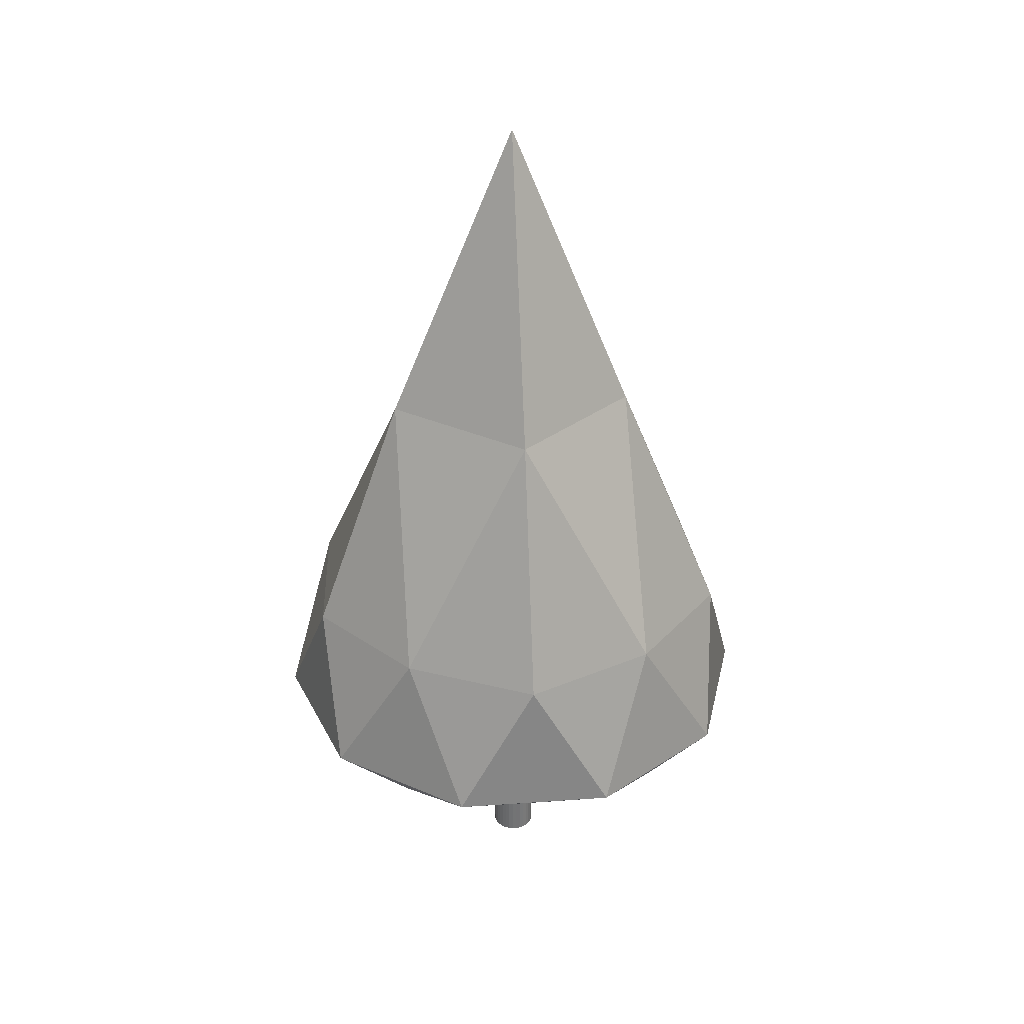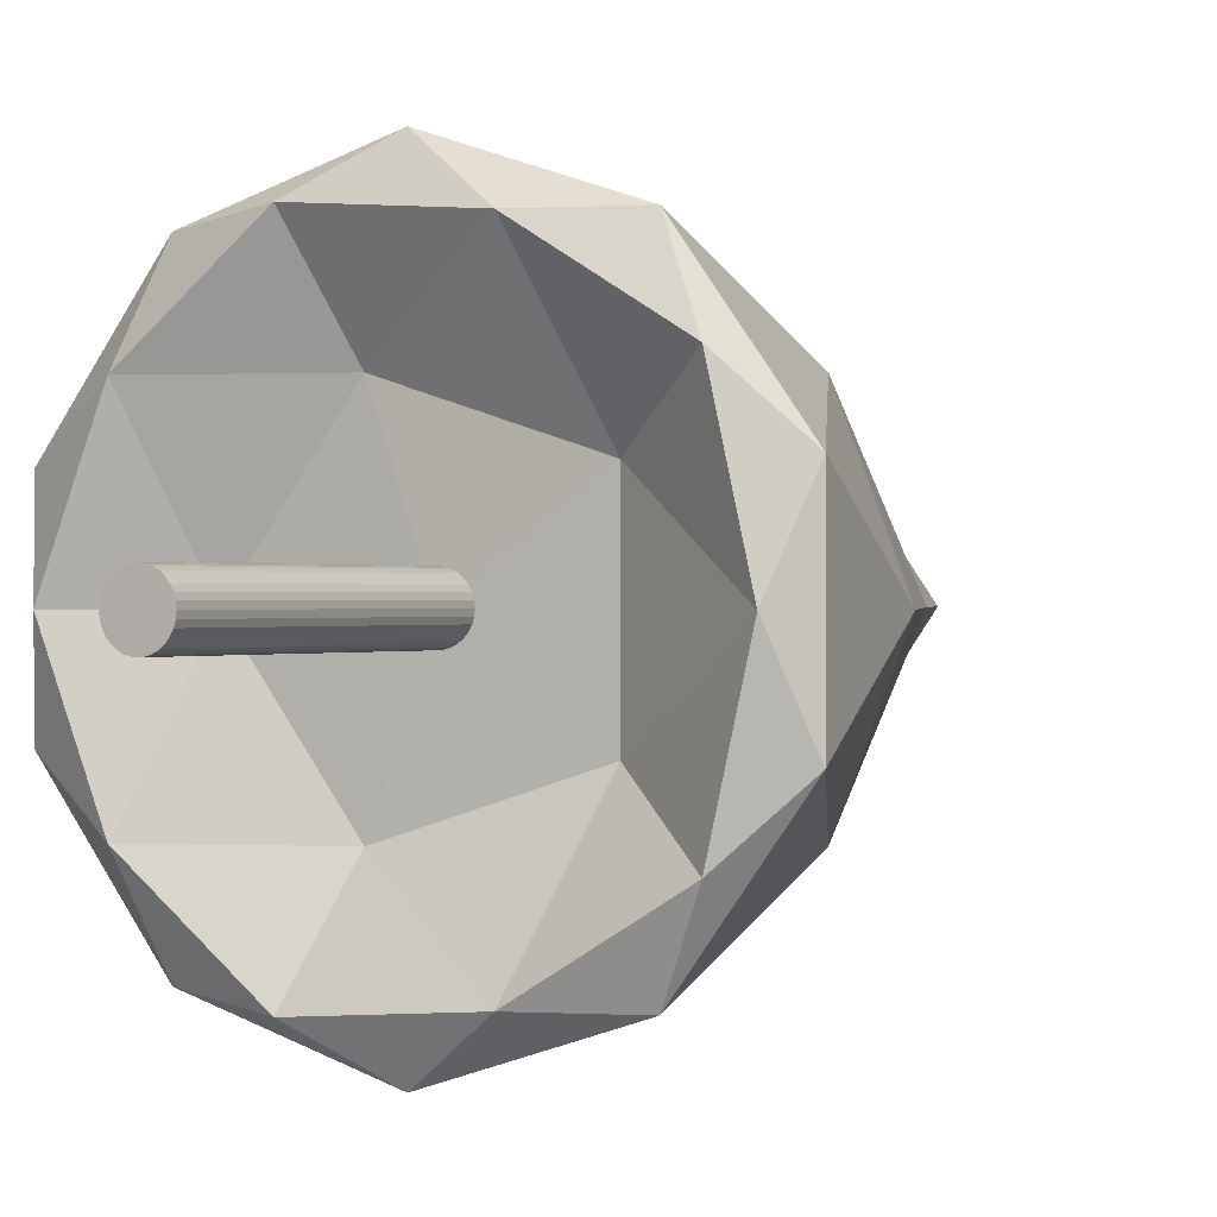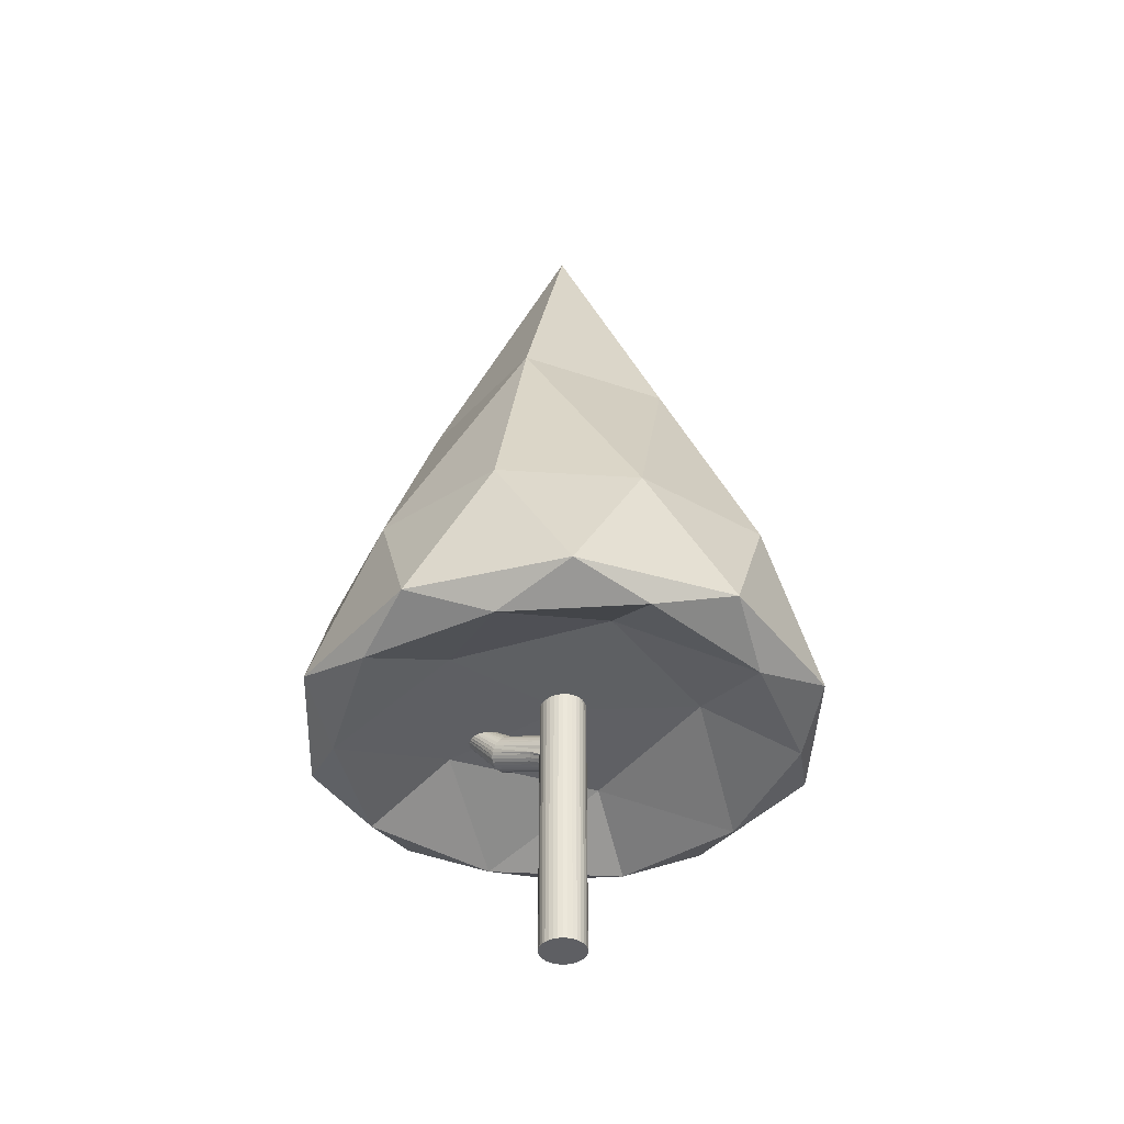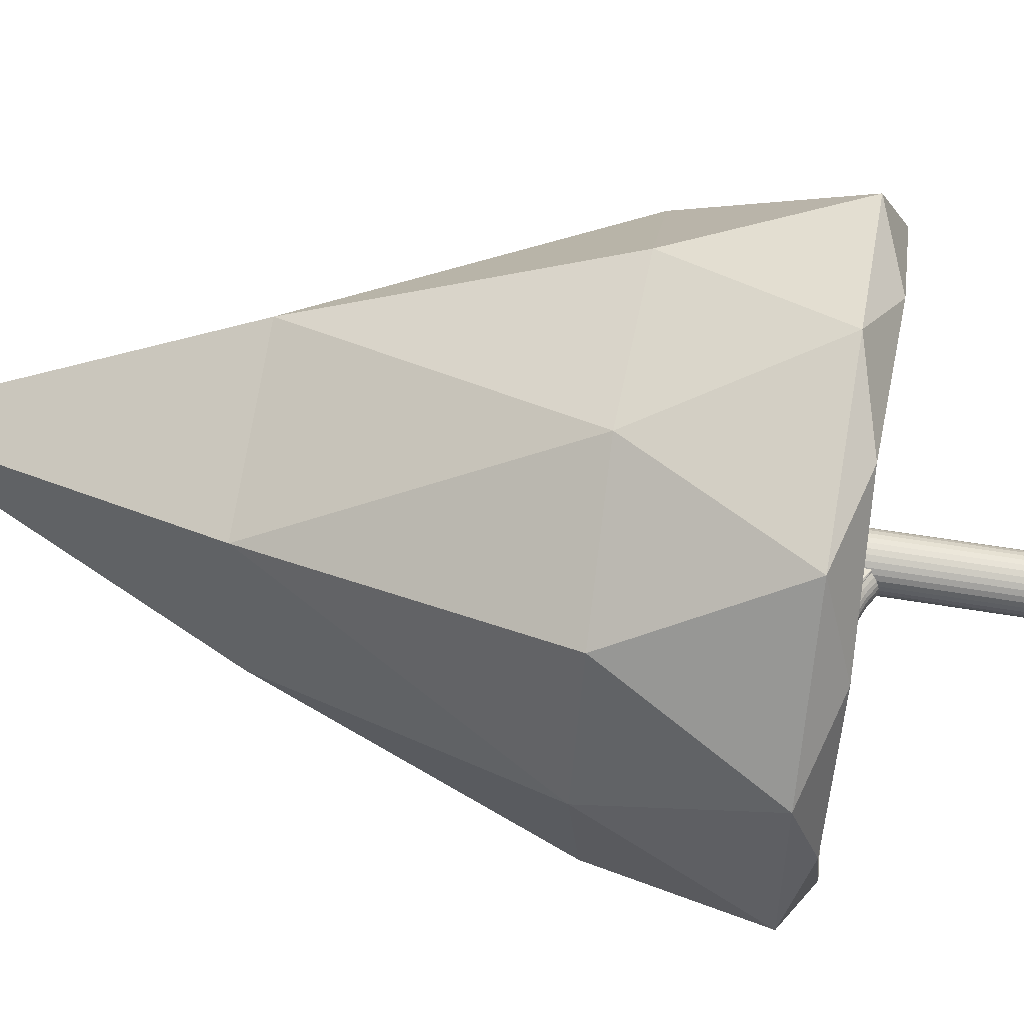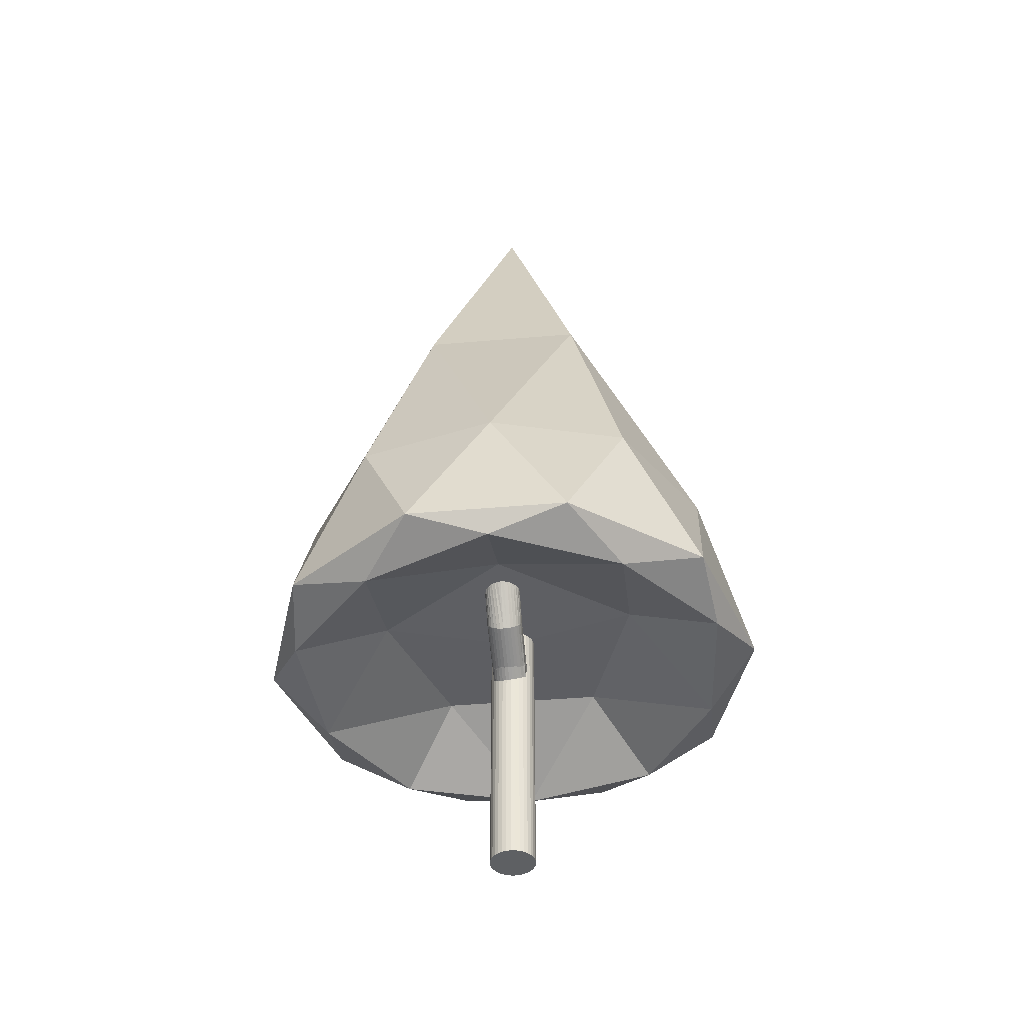
<metadata>
{"format":"obj","ext":"obj","renderer":"f3d","projection":"perspective","resolution":1024,"background":"white","views":[{"elev":34.3,"azim":12.4,"up":"+Y"},{"elev":0.2,"azim":29.0,"up":"+Z"},{"elev":-41.4,"azim":34.1,"up":"+Y"},{"elev":55.7,"azim":-80.0,"up":"+Z"},{"elev":-42.6,"azim":-84.1,"up":"+Y"}]}
</metadata>
<code>
o Icosphere
v -0.0441 5.878 -0.05613
v 4.02 4.833 2.87
v -1.596 4.833 4.679
v -5.067 4.833 -0.05613
v -1.596 4.833 -4.791
v 4.02 4.833 -2.983
v 1.508 8.327 4.679
v -4.108 8.327 2.87
v -4.108 8.327 -2.983
v 1.508 8.327 -4.791
v 4.979 8.327 -0.05613
v -0.0441 20.15 -0.05613
v -0.9565 5.788 2.727
v 2.345 6.027 1.664
v 1.432 4.755 4.447
v 4.733 4.755 -0.05613
v 2.345 6.027 -1.776
v -2.997 5.788 -0.05613
v -3.909 4.755 2.727
v -0.9565 5.788 -2.839
v -3.909 4.755 -2.839
v 1.432 4.755 -4.559
v 5.297 5.28 1.664
v 5.297 5.28 -1.776
v -0.0441 5.28 5.51
v 3.257 5.28 4.447
v -5.385 5.28 1.664
v -3.345 5.28 4.447
v -3.345 5.28 -4.559
v -5.385 5.28 -1.776
v 3.257 5.28 -4.559
v -0.0441 5.28 -5.623
v 3.821 8.406 2.727
v -1.52 8.406 4.447
v -4.821 8.406 -0.05613
v -1.52 8.406 -4.559
v 3.821 8.406 -2.839
v 0.8683 13.73 2.727
v 2.678 13.73 -0.04439
v -2.433 13.73 1.664
v -2.433 13.73 -1.776
v 0.8683 13.73 -2.839
v -0.007575 7.611 -0.5308
v -0.007575 -0.03775 -0.5308
v 0.08839 7.611 -0.5213
v 0.08839 -0.03775 -0.5213
v 0.1807 7.611 -0.4933
v 0.1807 -0.03775 -0.4933
v 0.2657 7.611 -0.4479
v 0.2657 -0.03775 -0.4479
v 0.3403 7.611 -0.3867
v 0.3403 -0.03775 -0.3867
v 0.4014 7.611 -0.3122
v 0.4014 -0.03775 -0.3122
v 0.4469 7.611 -0.2271
v 0.4469 -0.03775 -0.2271
v 0.4749 7.611 -0.1348
v 0.4749 -0.03775 -0.1348
v 0.4843 7.611 -0.03886
v 0.4843 -0.03775 -0.03886
v 0.4749 7.611 0.0571
v 0.4749 -0.03775 0.0571
v 0.4469 7.611 0.1494
v 0.4469 -0.03775 0.1494
v 0.4014 7.611 0.2344
v 0.4014 -0.03775 0.2344
v 0.3403 7.611 0.309
v 0.3403 -0.03775 0.309
v 0.2657 7.611 0.3701
v 0.2657 -0.03775 0.3701
v 0.1807 7.611 0.4156
v 0.1807 -0.03775 0.4156
v 0.08839 7.611 0.4436
v 0.08839 -0.03775 0.4436
v -0.007575 7.611 0.453
v -0.007575 -0.03775 0.453
v -0.1035 7.611 0.4436
v -0.1035 -0.03775 0.4436
v -0.1958 7.611 0.4156
v -0.1958 -0.03775 0.4156
v -0.2809 7.611 0.3701
v -0.2809 -0.03775 0.3701
v -0.3554 7.611 0.309
v -0.3554 -0.03775 0.309
v -0.4166 7.611 0.2344
v -0.4166 -0.03775 0.2344
v -0.462 7.611 0.1494
v -0.462 -0.03775 0.1494
v -0.49 7.611 0.0571
v -0.49 -0.03775 0.0571
v -0.4995 7.611 -0.03886
v -0.4995 -0.03775 -0.03886
v -0.49 7.611 -0.1348
v -0.49 -0.03775 -0.1348
v -0.462 7.611 -0.2271
v -0.462 -0.03775 -0.2271
v -0.4166 7.611 -0.3122
v -0.4166 -0.03775 -0.3122
v -0.3554 7.611 -0.3867
v -0.3554 -0.03775 -0.3867
v -0.2809 7.611 -0.4479
v -0.2809 -0.03775 -0.4479
v -0.1958 7.611 -0.4933
v -0.1958 -0.03775 -0.4933
v -0.1035 7.611 -0.5213
v -0.1035 -0.03775 -0.5213
v -0.2404 4.882 -0.4642
v -1.495 5.322 -0.4642
v -0.2479 4.946 -0.4567
v -1.452 5.385 -0.4567
v -0.2734 5.007 -0.4343
v -1.411 5.446 -0.4343
v -0.31 5.063 -0.398
v -1.373 5.503 -0.398
v -0.2767 5.112 -0.3492
v -1.34 5.552 -0.3492
v -0.2494 5.153 -0.2897
v -1.312 5.592 -0.2897
v -0.2291 5.183 -0.2218
v -1.292 5.623 -0.2218
v -0.2166 5.201 -0.1481
v -1.28 5.641 -0.1481
v -0.2124 5.208 -0.07154
v -1.275 5.647 -0.07154
v -0.2166 5.201 0.00506
v -1.28 5.641 0.00506
v -0.2291 5.183 0.07872
v -1.292 5.623 0.07872
v -0.2494 5.153 0.1466
v -1.312 5.592 0.1466
v -0.2767 5.112 0.2061
v -1.34 5.552 0.2061
v -0.31 5.063 0.2549
v -1.373 5.503 0.2549
v -0.348 5.007 0.2912
v -1.411 5.446 0.2912
v -0.3432 4.946 0.3136
v -1.452 5.385 0.3136
v -0.292 4.826 0.319
v -1.495 5.322 0.3211
v -0.3597 4.762 0.2968
v -1.538 5.258 0.3136
v -0.3605 4.632 0.2927
v -1.579 5.197 0.2912
v -0.3106 4.586 0.2549
v -1.617 5.141 0.2549
v -0.3439 4.537 0.2061
v -1.651 5.092 0.2061
v -0.3713 4.496 0.1466
v -1.678 5.051 0.1466
v -0.3916 4.466 0.07872
v -1.698 5.021 0.07872
v -0.4041 4.448 0.00506
v -1.711 5.003 0.00506
v -0.4083 4.441 -0.07154
v -1.715 4.997 -0.07154
v -0.4041 4.448 -0.1481
v -1.711 5.003 -0.1481
v -0.3916 4.466 -0.2218
v -1.698 5.021 -0.2218
v -0.3713 4.496 -0.2897
v -1.678 5.051 -0.2897
v -0.3439 4.537 -0.3492
v -1.651 5.092 -0.3492
v -0.3106 4.586 -0.398
v -1.617 5.141 -0.398
v -0.2726 4.642 -0.4343
v -1.579 5.197 -0.4343
v -0.2221 4.819 -0.4567
v -1.538 5.258 -0.4567
v -0.7002 4.682 -0.2897
v -0.7589 4.645 -0.1481
v -0.7616 4.646 0.00506
v -0.7112 4.687 0.1466
v -0.6271 4.767 0.2549
v -0.5709 4.815 -0.4343
v -0.6492 4.713 -0.3492
v -0.7554 4.667 -0.2218
v -0.7663 4.64 -0.07154
v -0.7516 4.665 0.07872
v -0.6628 4.718 0.2061
v -0.6074 4.758 -0.398
v -0.6031 4.797 0.2926
v -2.098 6.043 -0.4556
v -2.025 6.041 -0.433
v -1.957 6.037 -0.3966
v -1.898 6.033 -0.3476
v -1.849 6.028 -0.2881
v -1.813 6.023 -0.2202
v -1.791 6.018 -0.1467
v -1.784 6.013 -0.07019
v -1.792 6.008 0.00622
v -1.815 6.003 0.07964
v -1.851 5.999 0.1473
v -1.9 5.996 0.2065
v -1.96 5.994 0.255
v -2.028 5.993 0.291
v -2.102 5.993 0.313
v -2.179 5.994 0.3203
v -2.255 5.996 0.3125
v -2.329 5.999 0.2899
v -2.396 6.002 0.2535
v -2.456 6.006 0.2046
v -2.504 6.011 0.145
v -2.54 6.016 0.07715
v -2.562 6.021 0.00357
v -2.569 6.027 -0.07289
v -2.561 6.031 -0.1493
v -2.539 6.036 -0.2227
v -2.502 6.04 -0.2903
v -2.453 6.043 -0.3495
v -2.393 6.045 -0.3981
v -2.325 6.046 -0.434
v -2.252 6.046 -0.4561
v -2.175 6.045 -0.4634
f 1 14 13
f 2 14 16
f 1 13 18
f 1 18 20
f 1 20 17
f 2 16 23
f 3 15 25
f 4 19 27
f 5 21 29
f 6 22 31
f 2 23 26
f 3 25 28
f 4 27 30
f 5 29 32
f 6 31 24
f 7 33 38
f 8 34 40
f 9 35 41
f 10 36 42
f 11 37 39
f 39 42 12
f 39 37 42
f 37 10 42
f 42 41 12
f 42 36 41
f 36 9 41
f 41 40 12
f 41 35 40
f 35 8 40
f 40 38 12
f 40 34 38
f 34 7 38
f 38 39 12
f 38 33 39
f 33 11 39
f 24 37 11
f 24 31 37
f 31 10 37
f 32 36 10
f 32 29 36
f 29 9 36
f 30 35 9
f 30 27 35
f 27 8 35
f 28 34 8
f 28 25 34
f 25 7 34
f 26 33 7
f 26 23 33
f 23 11 33
f 31 32 10
f 31 22 32
f 22 5 32
f 29 30 9
f 29 21 30
f 21 4 30
f 27 28 8
f 27 19 28
f 19 3 28
f 25 26 7
f 25 15 26
f 15 2 26
f 23 24 11
f 23 16 24
f 16 6 24
f 17 22 6
f 17 20 22
f 20 5 22
f 20 21 5
f 20 18 21
f 18 4 21
f 18 19 4
f 18 13 19
f 13 3 19
f 16 17 6
f 16 14 17
f 14 1 17
f 13 15 3
f 13 14 15
f 14 2 15
f 44 45 43
f 46 47 45
f 48 49 47
f 50 51 49
f 52 53 51
f 54 55 53
f 56 57 55
f 58 59 57
f 60 61 59
f 62 63 61
f 64 65 63
f 66 67 65
f 68 69 67
f 70 71 69
f 72 73 71
f 74 75 73
f 76 77 75
f 78 79 77
f 80 81 79
f 82 83 81
f 84 85 83
f 86 87 85
f 88 89 87
f 90 91 89
f 92 93 91
f 94 95 93
f 96 97 95
f 98 99 97
f 100 101 99
f 102 103 101
f 80 64 48
f 104 105 103
f 106 43 105
f 108 109 107
f 110 111 109
f 112 113 111
f 113 116 115
f 115 118 117
f 117 120 119
f 119 122 121
f 121 124 123
f 124 125 123
f 126 127 125
f 128 129 127
f 130 131 129
f 132 133 131
f 134 135 133
f 135 138 137
f 137 140 139
f 140 141 139
f 142 144 183
f 143 175 145
f 175 147 145
f 181 149 147
f 174 151 149
f 180 153 151
f 173 155 153
f 155 172 157
f 172 159 157
f 159 171 161
f 161 177 163
f 163 182 165
f 165 176 167
f 156 207 208
f 176 170 169
f 170 107 169
f 141 157 169
f 177 166 182
f 172 160 178
f 173 152 154
f 182 168 176
f 181 146 148
f 178 162 171
f 179 154 156
f 174 148 150
f 171 164 177
f 179 158 172
f 180 150 152
f 175 144 146
f 198 194 186
f 110 186 112
f 130 194 195
f 148 203 204
f 164 213 166
f 122 190 191
f 140 199 200
f 156 209 158
f 112 187 114
f 132 195 196
f 150 204 205
f 166 214 168
f 124 191 192
f 142 200 201
f 158 210 160
f 114 188 116
f 134 196 197
f 152 205 206
f 168 215 170
f 126 192 193
f 144 201 202
f 160 211 162
f 116 189 118
f 136 197 198
f 154 206 207
f 108 185 110
f 170 184 108
f 128 193 194
f 146 202 203
f 162 212 164
f 118 190 120
f 138 198 199
f 81 89 105
f 44 46 45
f 46 48 47
f 48 50 49
f 50 52 51
f 52 54 53
f 54 56 55
f 56 58 57
f 58 60 59
f 60 62 61
f 62 64 63
f 64 66 65
f 66 68 67
f 68 70 69
f 70 72 71
f 72 74 73
f 74 76 75
f 76 78 77
f 78 80 79
f 80 82 81
f 82 84 83
f 84 86 85
f 86 88 87
f 88 90 89
f 90 92 91
f 92 94 93
f 94 96 95
f 96 98 97
f 98 100 99
f 100 102 101
f 102 104 103
f 48 46 44
f 44 106 48
f 104 102 100
f 100 98 96
f 96 94 92
f 92 90 88
f 88 86 84
f 84 82 88
f 80 78 76
f 76 74 72
f 72 70 68
f 68 66 72
f 64 62 60
f 60 58 64
f 56 54 52
f 52 50 48
f 48 106 104
f 104 100 48
f 96 92 88
f 88 82 80
f 80 76 64
f 72 66 64
f 64 58 56
f 56 52 64
f 48 100 96
f 96 88 80
f 76 72 64
f 64 52 48
f 48 96 80
f 104 106 105
f 106 44 43
f 108 110 109
f 110 112 111
f 112 114 113
f 113 114 116
f 115 116 118
f 117 118 120
f 119 120 122
f 121 122 124
f 124 126 125
f 126 128 127
f 128 130 129
f 130 132 131
f 132 134 133
f 134 136 135
f 135 136 138
f 137 138 140
f 140 142 141
f 141 142 183
f 183 143 141
f 143 183 175
f 175 181 147
f 181 174 149
f 174 180 151
f 180 173 153
f 173 179 155
f 155 179 172
f 172 178 159
f 159 178 171
f 161 171 177
f 163 177 182
f 165 182 176
f 156 154 207
f 169 167 176
f 176 168 170
f 170 108 107
f 169 107 113
f 109 111 107
f 113 115 117
f 117 119 113
f 121 123 141
f 125 127 141
f 129 131 141
f 133 135 139
f 137 139 135
f 141 143 145
f 145 147 141
f 149 151 141
f 153 155 141
f 157 159 169
f 161 163 169
f 165 167 169
f 107 111 113
f 113 119 169
f 123 125 141
f 131 139 141
f 139 131 133
f 147 149 141
f 155 157 141
f 163 165 169
f 169 119 121
f 127 129 141
f 141 151 153
f 159 161 169
f 169 121 141
f 177 164 166
f 172 158 160
f 173 180 152
f 182 166 168
f 181 175 146
f 178 160 162
f 179 173 154
f 174 181 148
f 171 162 164
f 179 156 158
f 180 174 150
f 175 183 144
f 186 185 184
f 184 215 214
f 214 213 210
f 212 211 210
f 210 209 208
f 208 207 206
f 206 205 202
f 204 203 202
f 202 201 200
f 200 199 198
f 198 197 196
f 196 195 194
f 194 193 190
f 192 191 190
f 190 189 188
f 188 187 186
f 186 184 210
f 213 212 210
f 210 208 202
f 205 204 202
f 202 200 198
f 198 196 194
f 193 192 190
f 190 188 194
f 184 214 210
f 208 206 202
f 202 198 186
f 194 188 186
f 186 210 202
f 110 185 186
f 130 128 194
f 148 146 203
f 164 212 213
f 122 120 190
f 140 138 199
f 156 208 209
f 112 186 187
f 132 130 195
f 150 148 204
f 166 213 214
f 124 122 191
f 142 140 200
f 158 209 210
f 114 187 188
f 134 132 196
f 152 150 205
f 168 214 215
f 126 124 192
f 144 142 201
f 160 210 211
f 116 188 189
f 136 134 197
f 154 152 206
f 108 184 185
f 170 215 184
f 128 126 193
f 146 144 202
f 162 211 212
f 118 189 190
f 138 136 198
f 105 43 45
f 45 47 105
f 49 51 53
f 53 55 57
f 57 59 61
f 61 63 65
f 65 67 69
f 69 71 73
f 73 75 81
f 77 79 81
f 81 83 85
f 85 87 81
f 89 91 93
f 93 95 89
f 97 99 101
f 101 103 105
f 105 47 49
f 49 53 105
f 57 61 65
f 65 69 57
f 75 77 81
f 81 87 89
f 89 95 97
f 97 101 89
f 105 53 57
f 57 69 73
f 73 81 105
f 89 101 105
f 105 57 73

</code>
